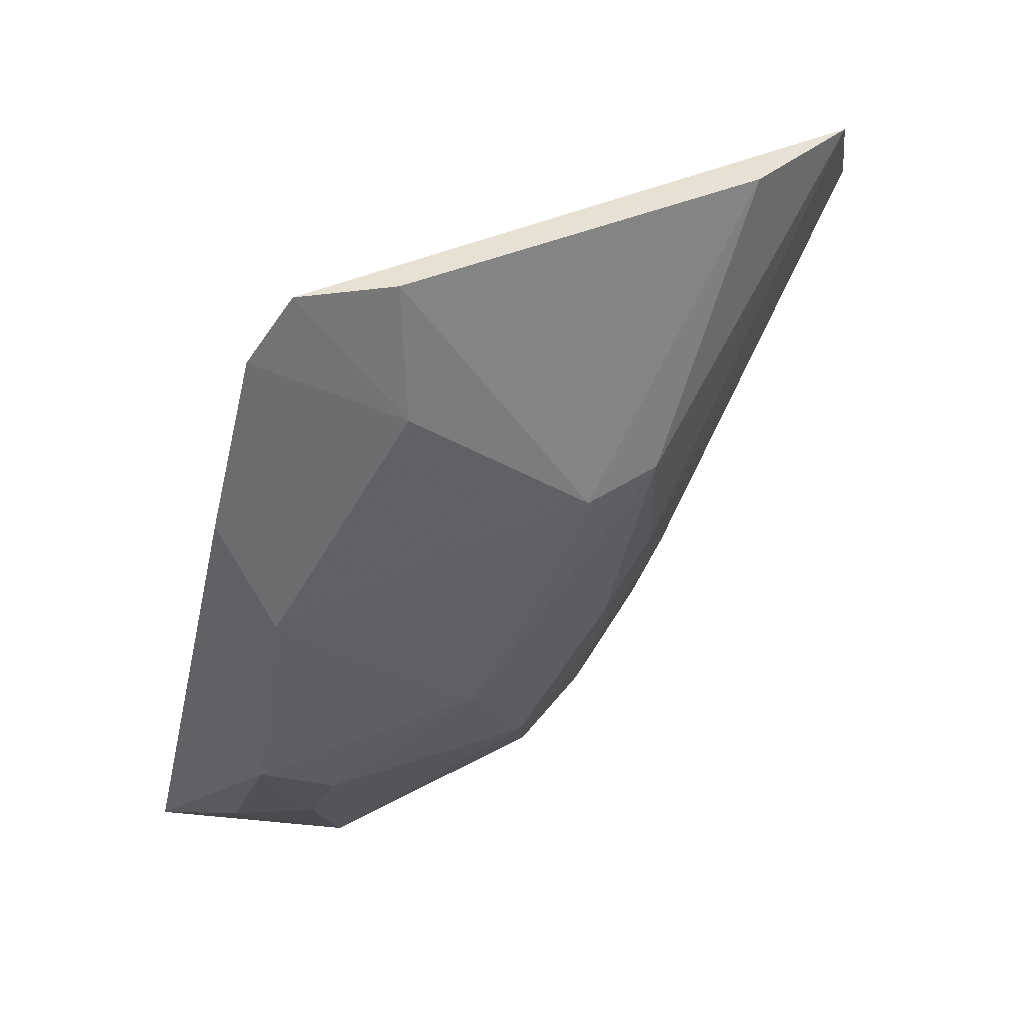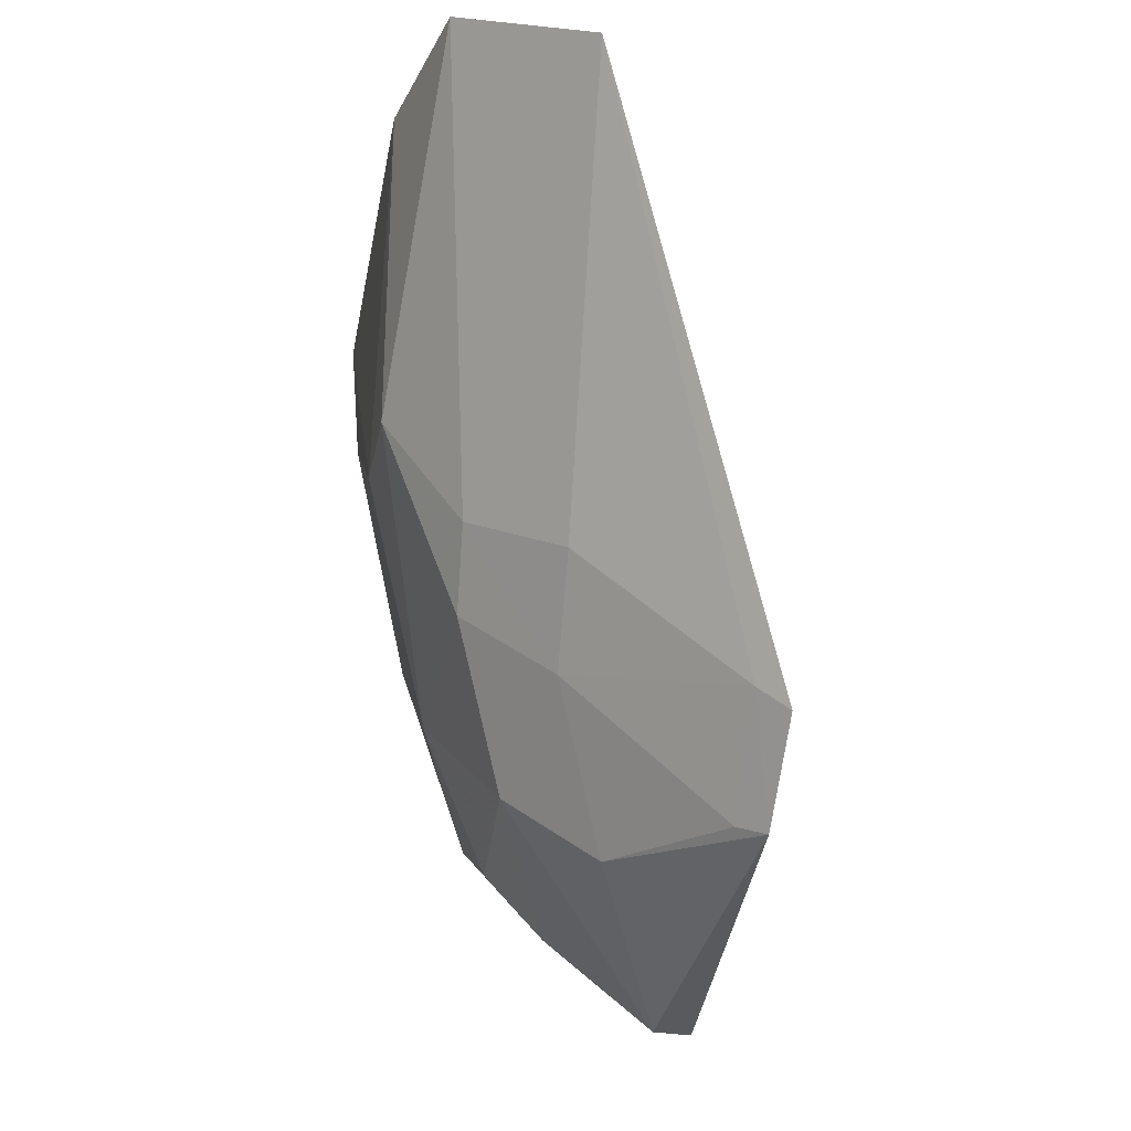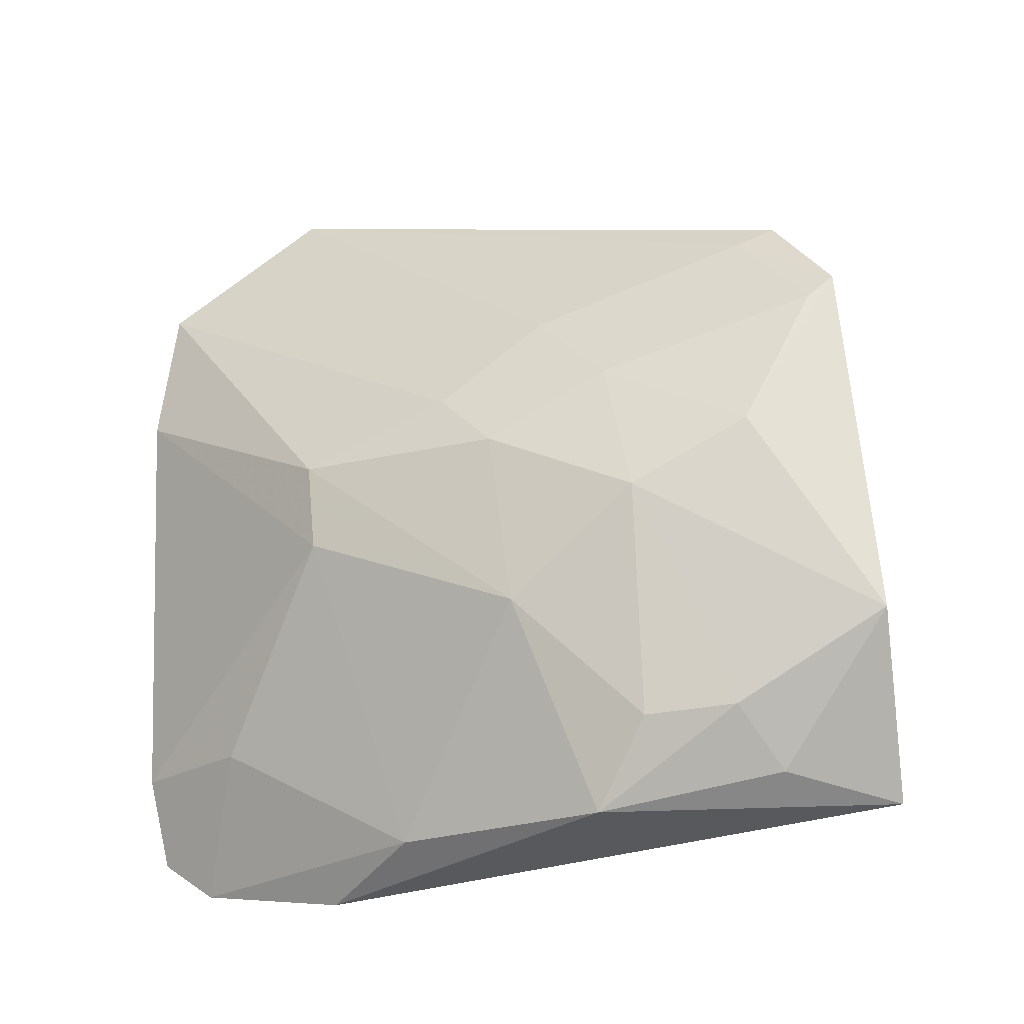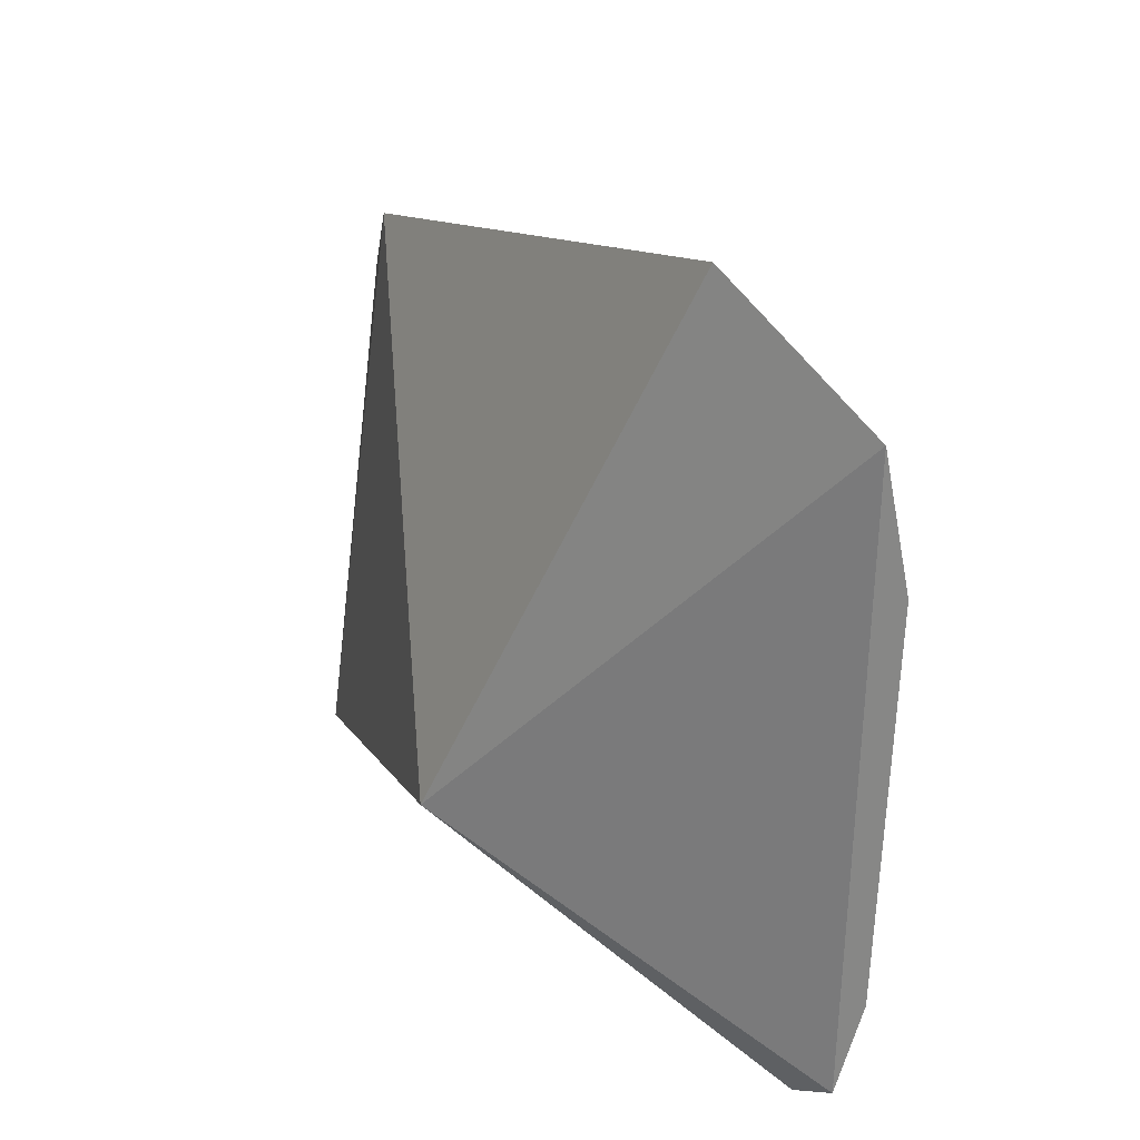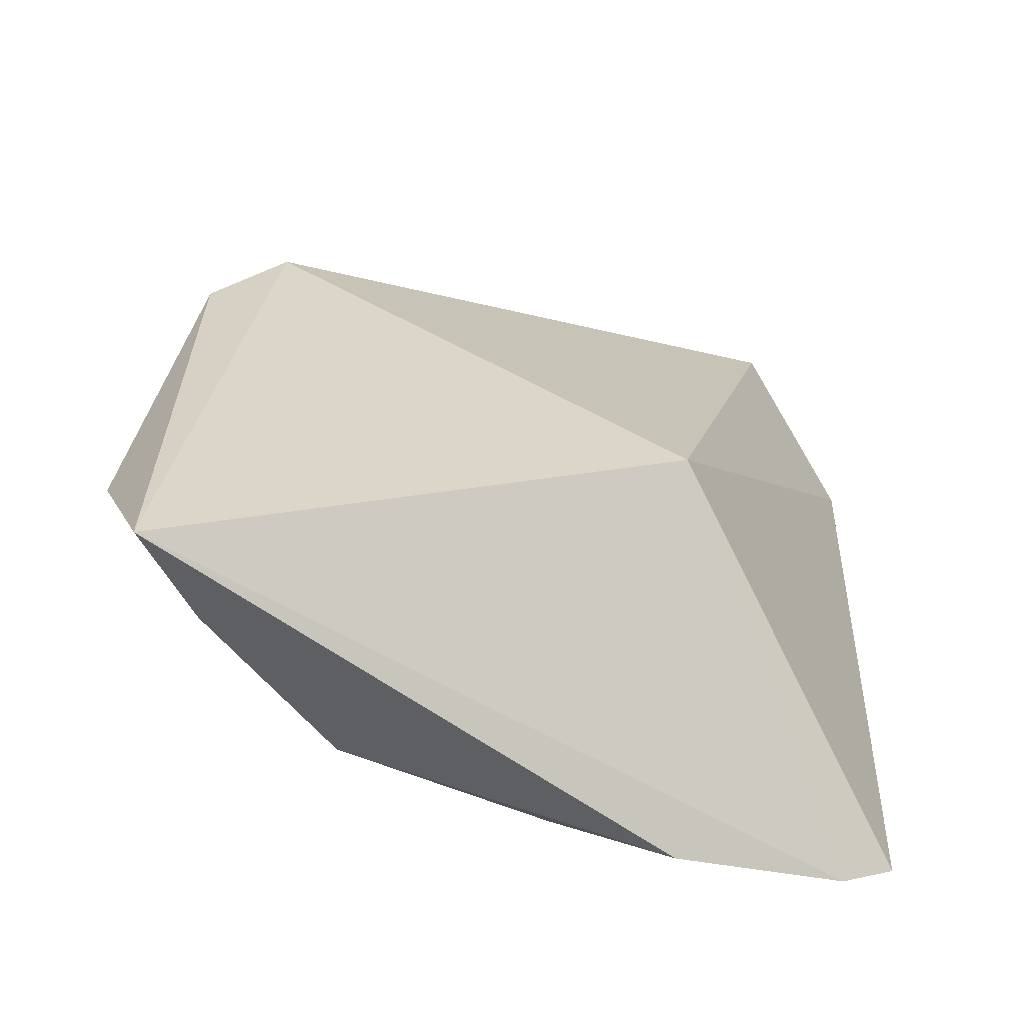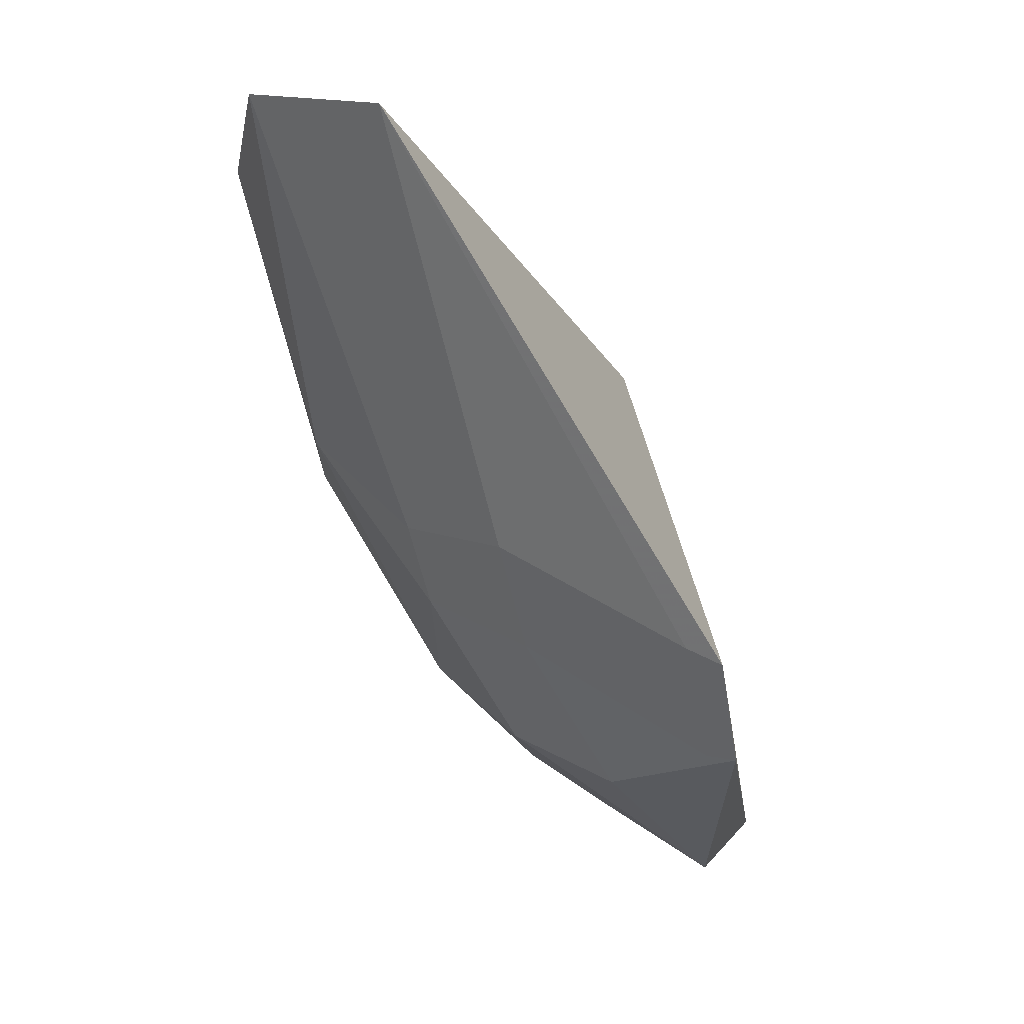
<metadata>
{"format":"obj","ext":"obj","renderer":"f3d","projection":"perspective","resolution":1024,"background":"white","views":[{"elev":28.0,"azim":-127.9,"up":"+Y"},{"elev":-27.6,"azim":-11.2,"up":"+Y"},{"elev":-16.6,"azim":-43.0,"up":"+Z"},{"elev":26.6,"azim":167.8,"up":"+Z"},{"elev":-54.4,"azim":86.6,"up":"+Z"},{"elev":74.8,"azim":-14.4,"up":"+Z"}]}
</metadata>
<code>
v -0.3968 -0.2158 -0.03441
v -0.3835 -0.2172 -0.1437
v -0.3878 -0.1136 -0.1052
v -0.4568 -0.06455 -0.01755
v -0.4464 -0.1706 -0.104
v -0.4334 -0.08514 0.007625
v -0.3965 -0.2 -0.01872
v -0.4 -0.2281 -0.1081
v -0.4455 -0.1631 -0.0683
v -0.4517 -0.07941 -0.1557
v -0.4315 -0.1797 -0.1462
v -0.4345 -0.1931 -0.08245
v -0.461 -0.1226 -0.06889
v -0.4292 -0.1803 -0.05396
v -0.4465 -0.1493 -0.057
v -0.4556 -0.06799 -0.1482
v -0.4067 -0.2067 -0.1386
v -0.4436 -0.1136 -0.1596
v -0.4183 -0.2095 -0.06885
v -0.4299 -0.1911 -0.1282
v -0.4018 -0.1946 -0.022
v -0.4633 -0.06685 -0.04684
v -0.4594 -0.09586 -0.1275
v -0.4014 -0.213 -0.03913
v -0.4181 -0.2048 -0.1263
v -0.4302 -0.1624 -0.0389
v -0.4613 -0.06868 -0.13
v -0.4611 -0.1251 -0.08648
v -0.4454 -0.1377 -0.149
f 6 3 4
f 7 1 2
f 7 2 3
f 7 3 6
f 8 2 1
f 10 3 2
f 12 9 5
f 13 5 9
f 14 9 12
f 15 6 4
f 15 13 9
f 15 4 13
f 15 9 14
f 16 4 3
f 16 3 10
f 17 11 2
f 17 2 8
f 18 10 2
f 18 2 11
f 19 12 8
f 19 8 1
f 19 14 12
f 20 12 5
f 20 5 11
f 21 1 7
f 21 7 6
f 22 13 4
f 23 16 10
f 24 19 1
f 24 14 19
f 24 21 14
f 24 1 21
f 25 8 12
f 25 12 20
f 25 17 8
f 25 20 11
f 25 11 17
f 26 15 14
f 26 14 21
f 26 21 6
f 26 6 15
f 27 22 4
f 27 4 16
f 27 16 23
f 28 5 13
f 28 27 23
f 28 13 22
f 28 22 27
f 29 23 10
f 29 10 18
f 29 18 11
f 29 11 5
f 29 28 23
f 29 5 28

</code>
